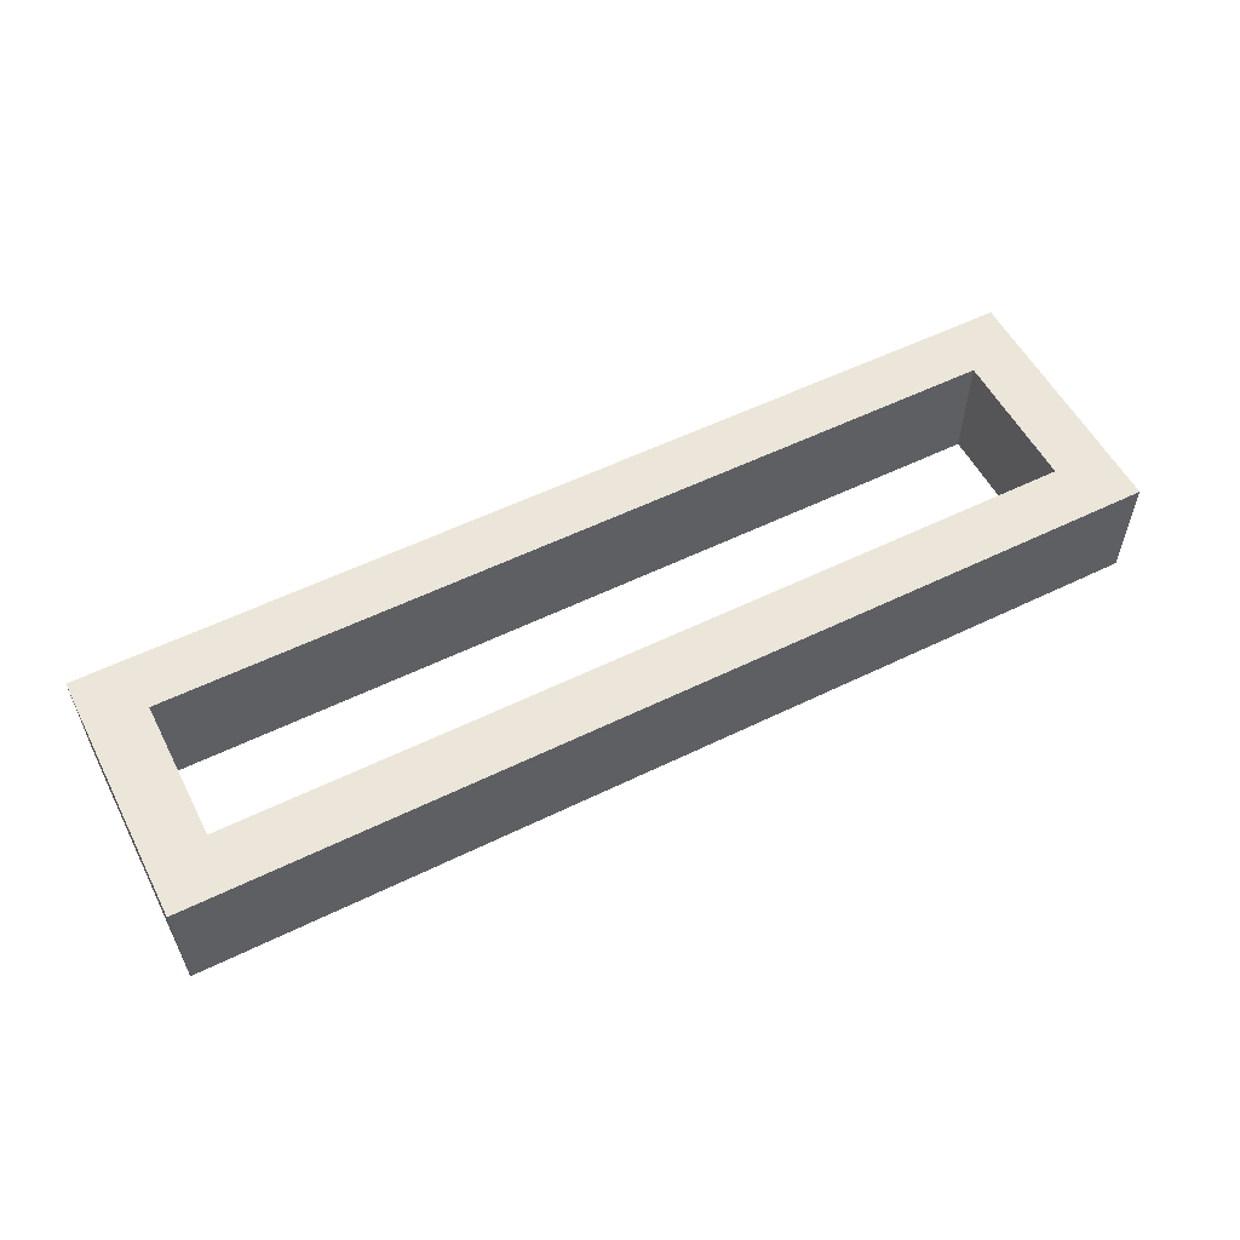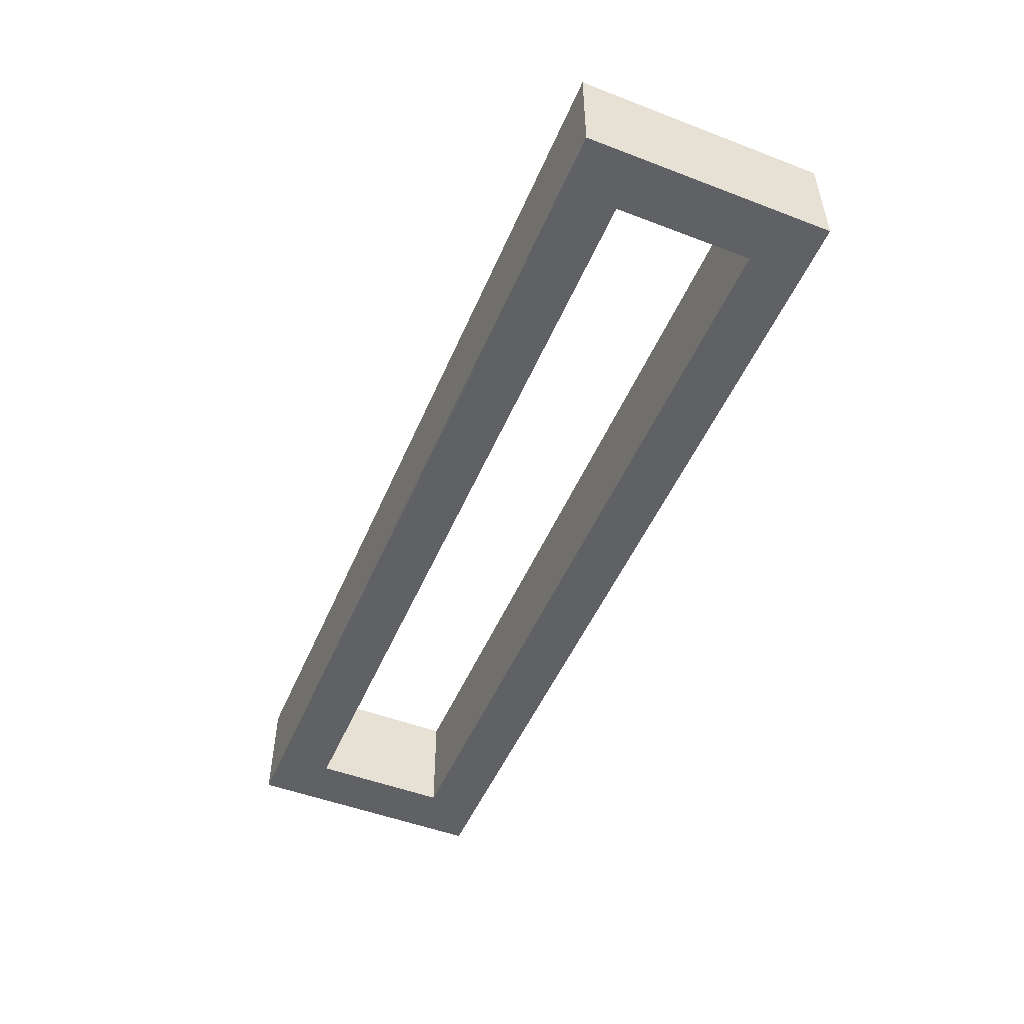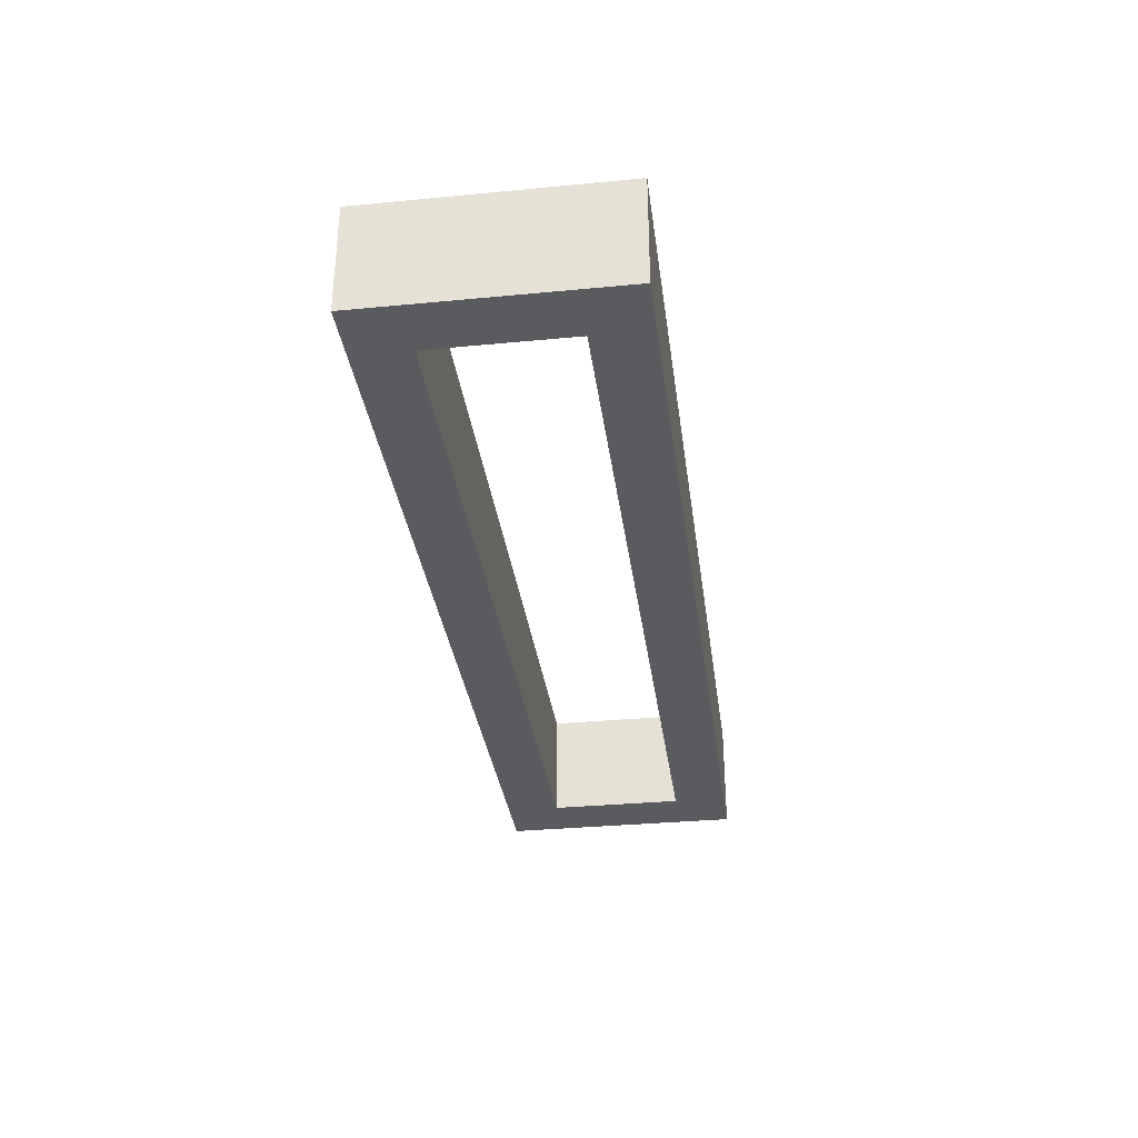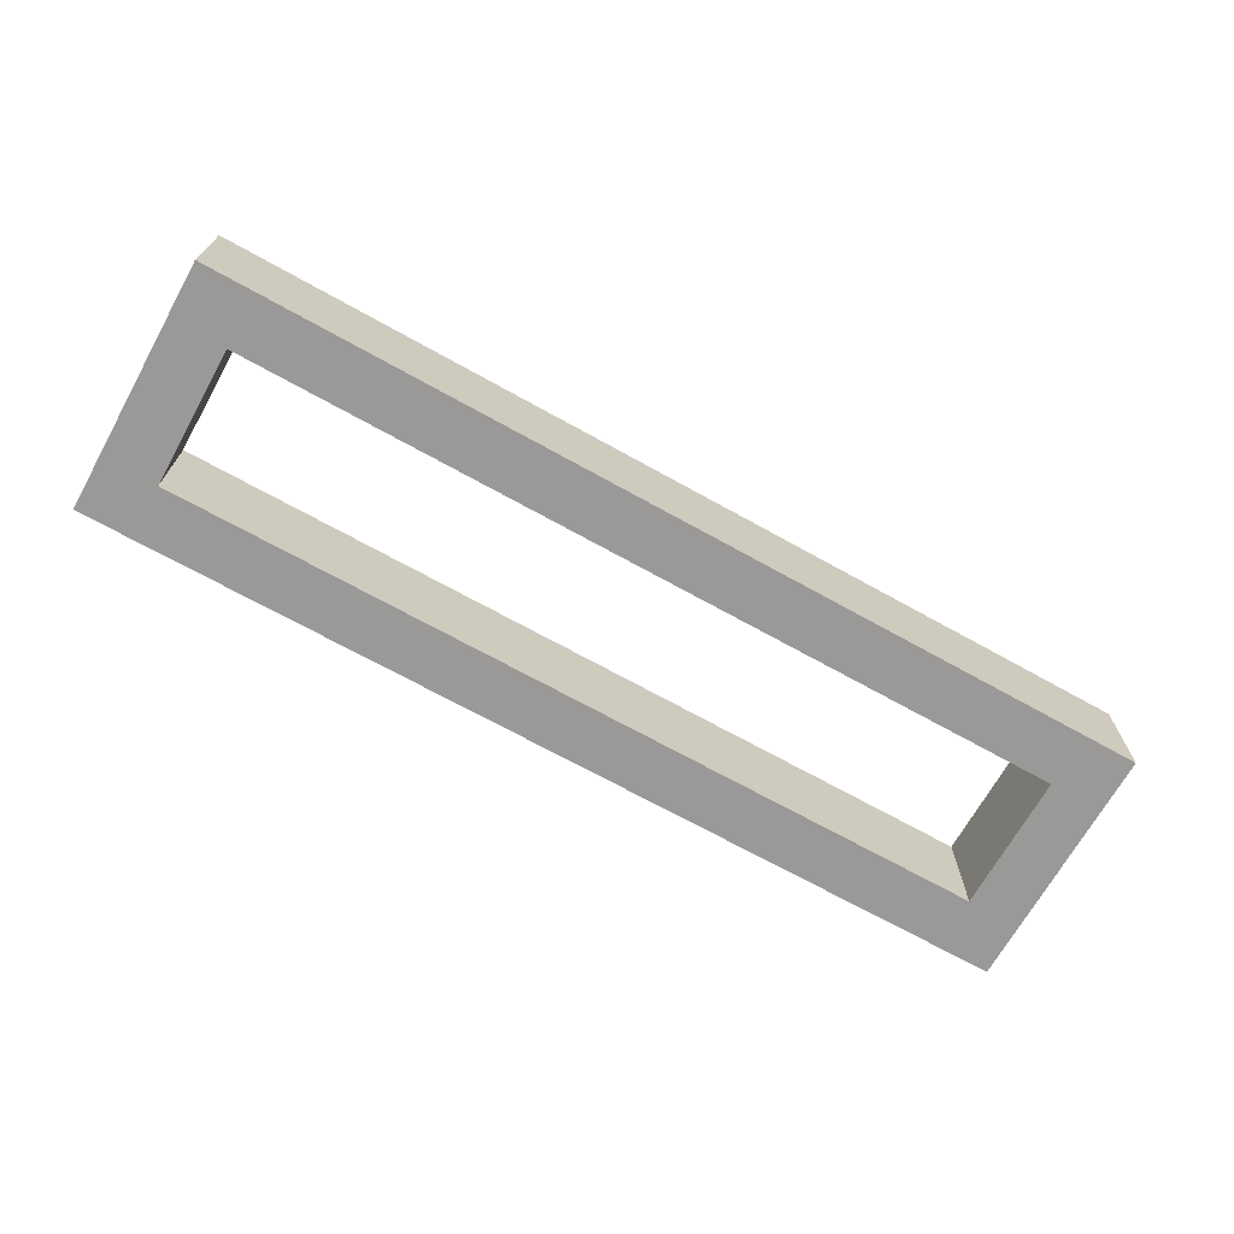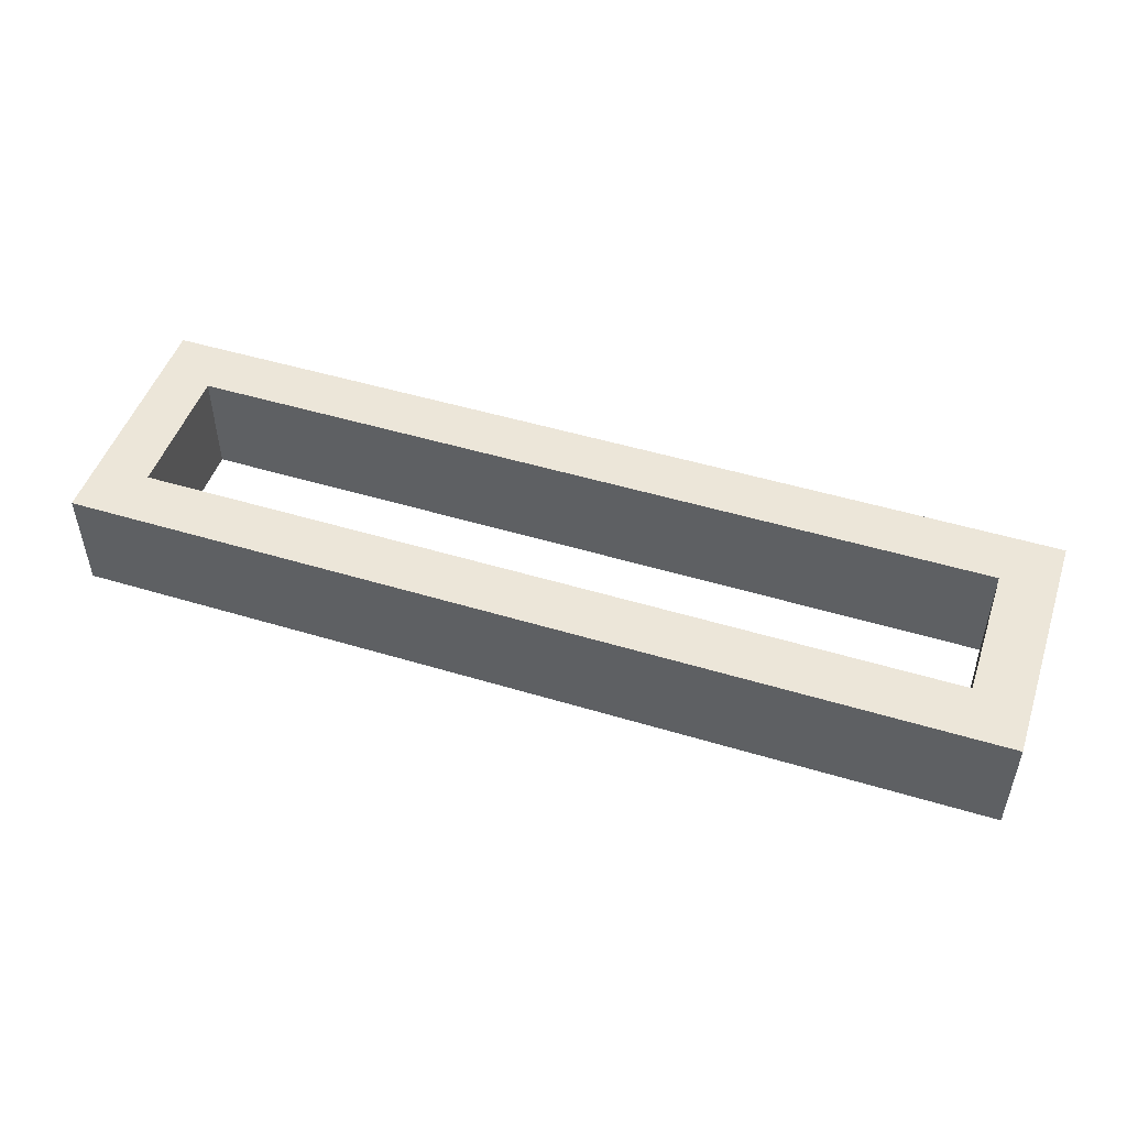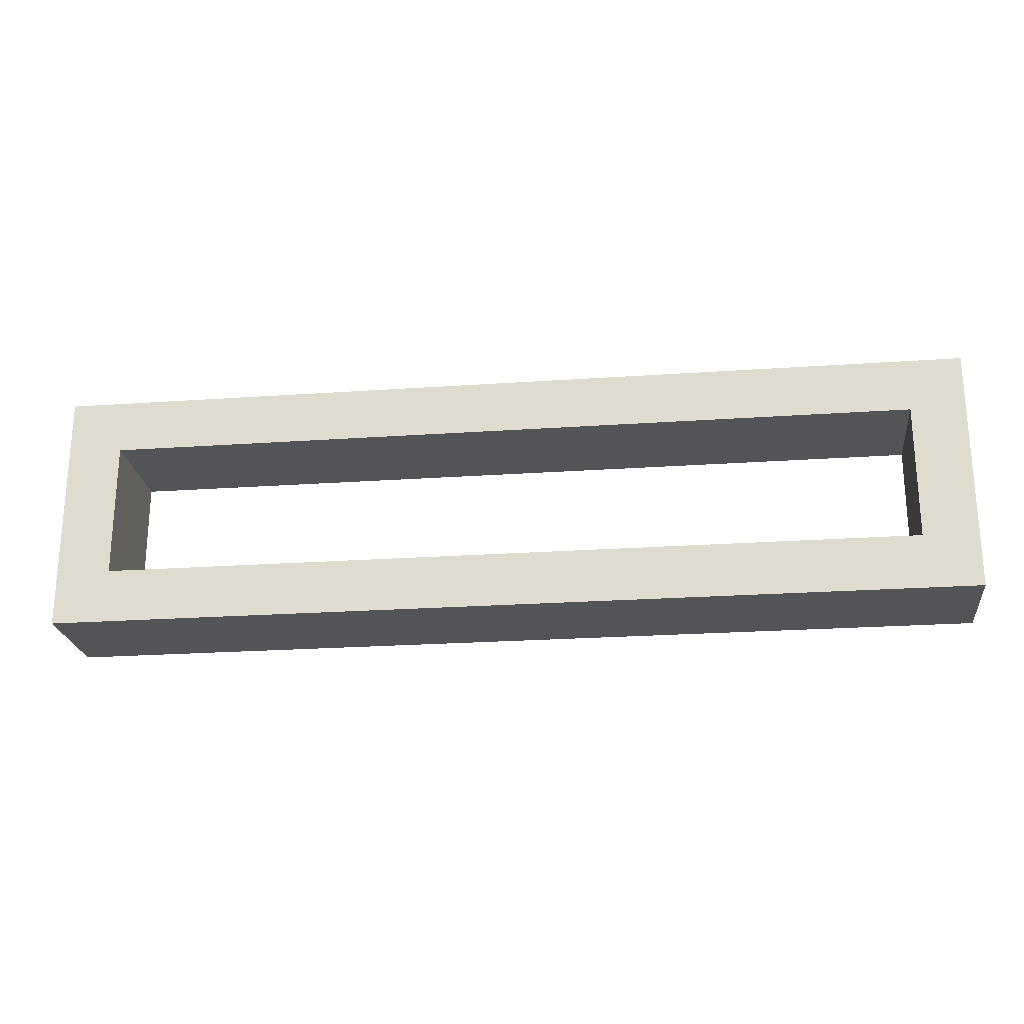
<metadata>
{"format":"obj","ext":"obj","renderer":"f3d","projection":"perspective","resolution":1024,"background":"white","views":[{"elev":55.5,"azim":-27.2,"up":"+Z"},{"elev":-50.3,"azim":67.3,"up":"+Z"},{"elev":-33.2,"azim":-82.5,"up":"+Z"},{"elev":-69.1,"azim":150.8,"up":"+Z"},{"elev":49.3,"azim":-161.5,"up":"+Z"},{"elev":-23.1,"azim":6.8,"up":"+Y"}]}
</metadata>
<code>
v -770 545 80
v -770 455 120
v -770 545 120
v -770 455 80
v -750 475 120
v -750 525 120
v -450 525 120
v -430 545 120
v -430 455 120
v -450 475 120
v -430 545 80
v -750 525 80
v -750 475 80
v -450 475 80
v -430 455 80
v -450 525 80
f 1 2 3
f 1 4 2
f 3 2 5
f 6 3 5
f 8 3 7
f 3 6 7
f 7 10 9
f 8 7 9
f 5 2 9
f 10 5 9
f 8 11 1
f 3 8 1
f 4 1 12
f 13 4 12
f 15 4 14
f 4 13 14
f 14 16 11
f 15 14 11
f 12 1 11
f 16 12 11
f 4 15 9
f 4 9 2
f 15 11 8
f 15 8 9
f 12 16 7
f 12 7 6
f 16 14 10
f 16 10 7
f 14 13 5
f 14 5 10
f 13 12 6
f 13 6 5

</code>
